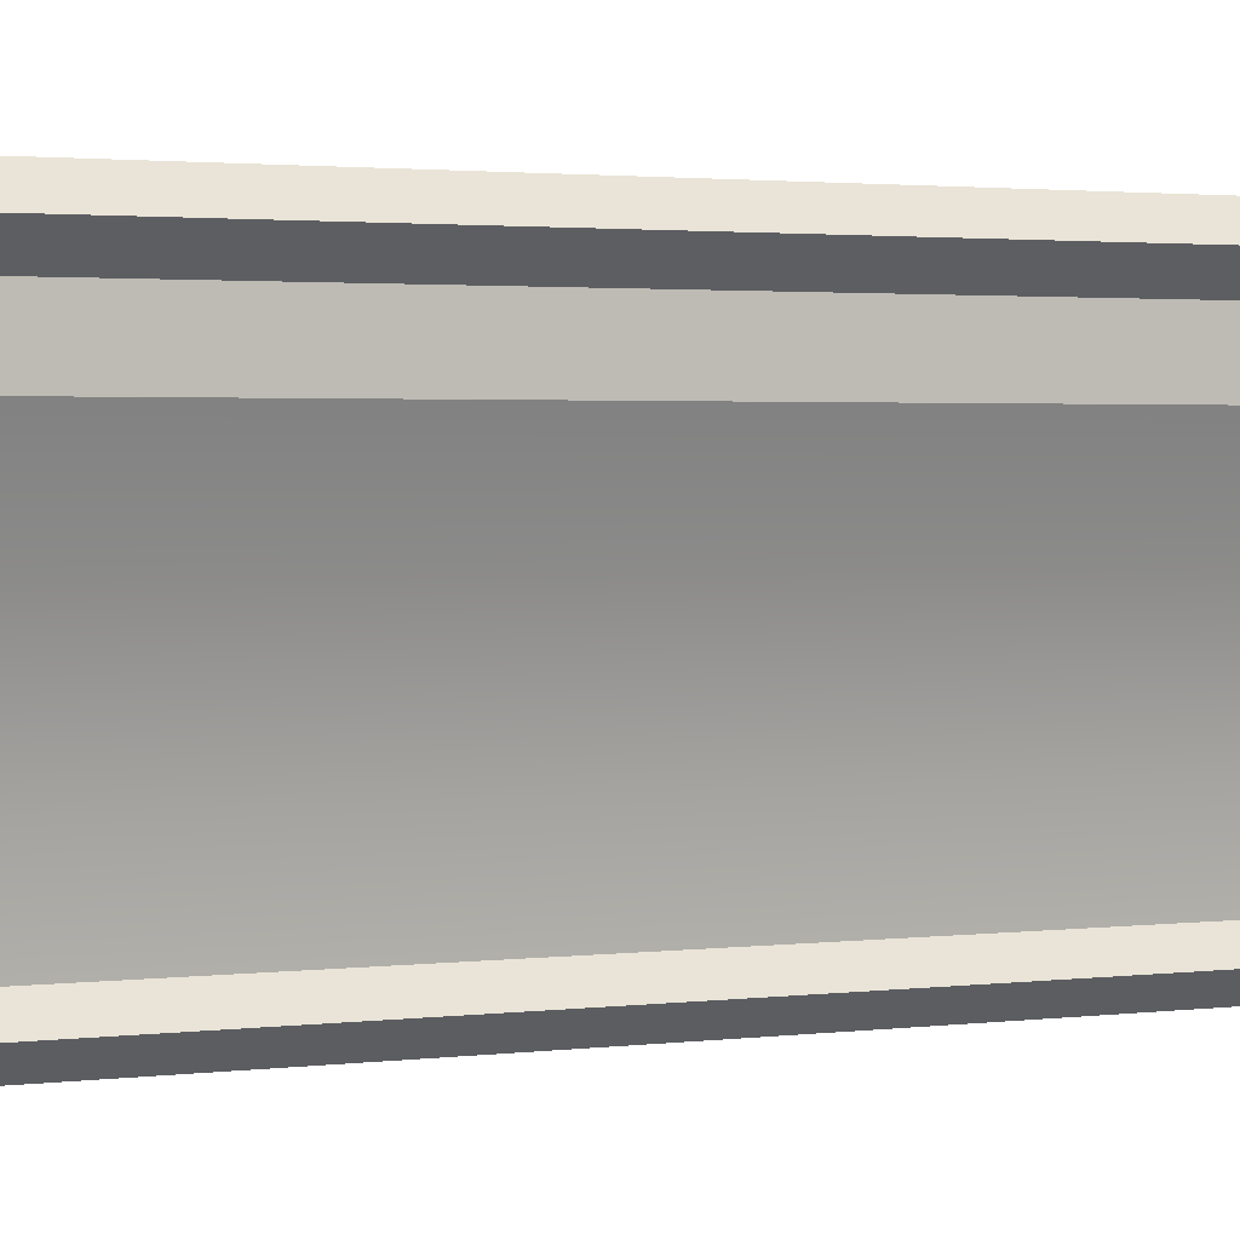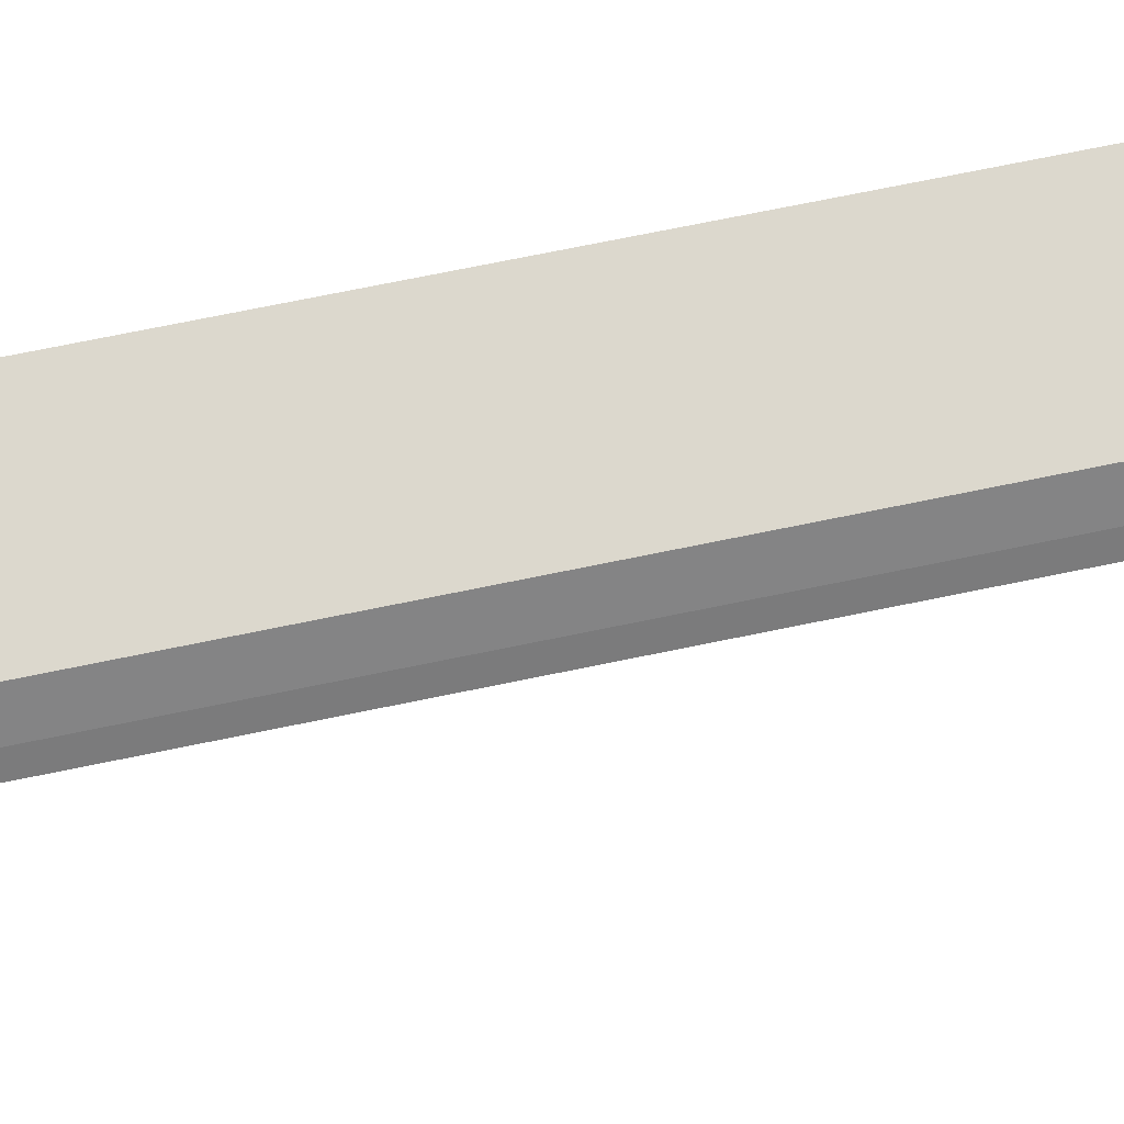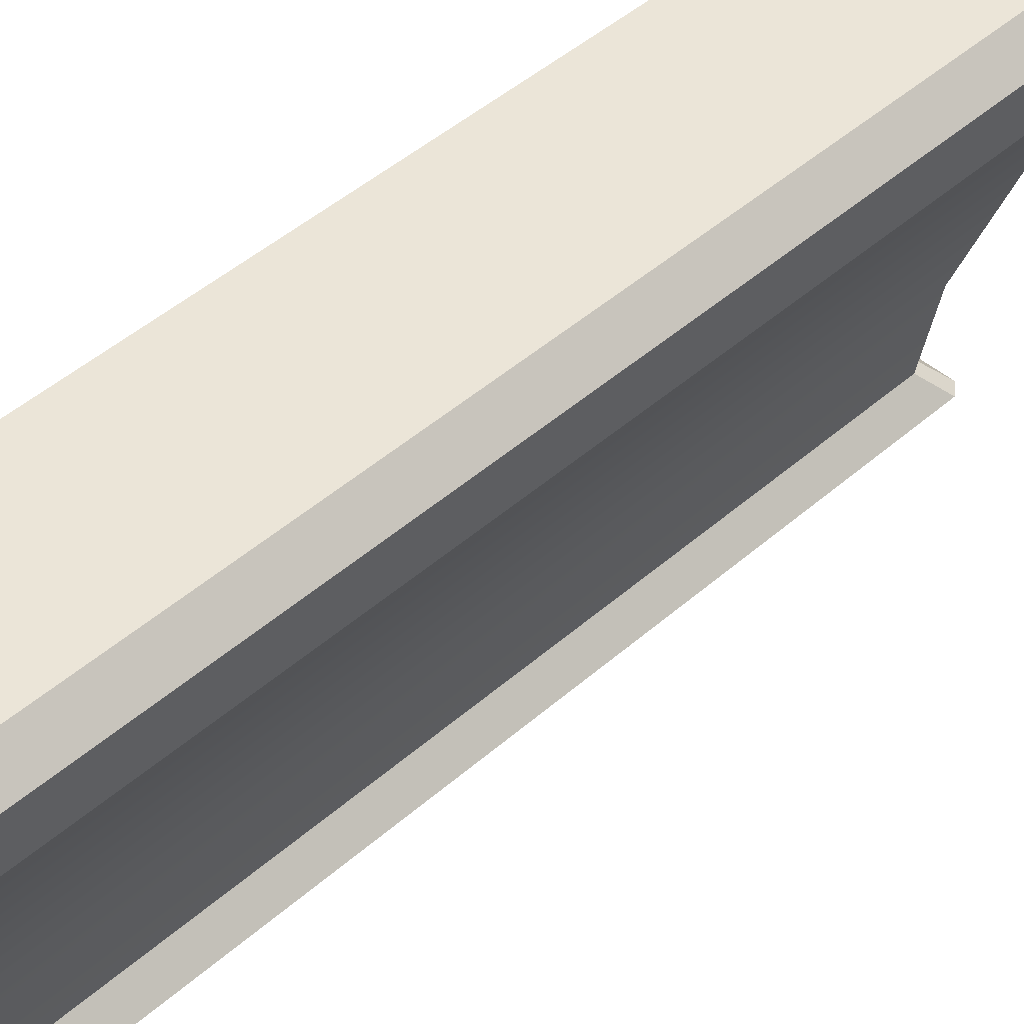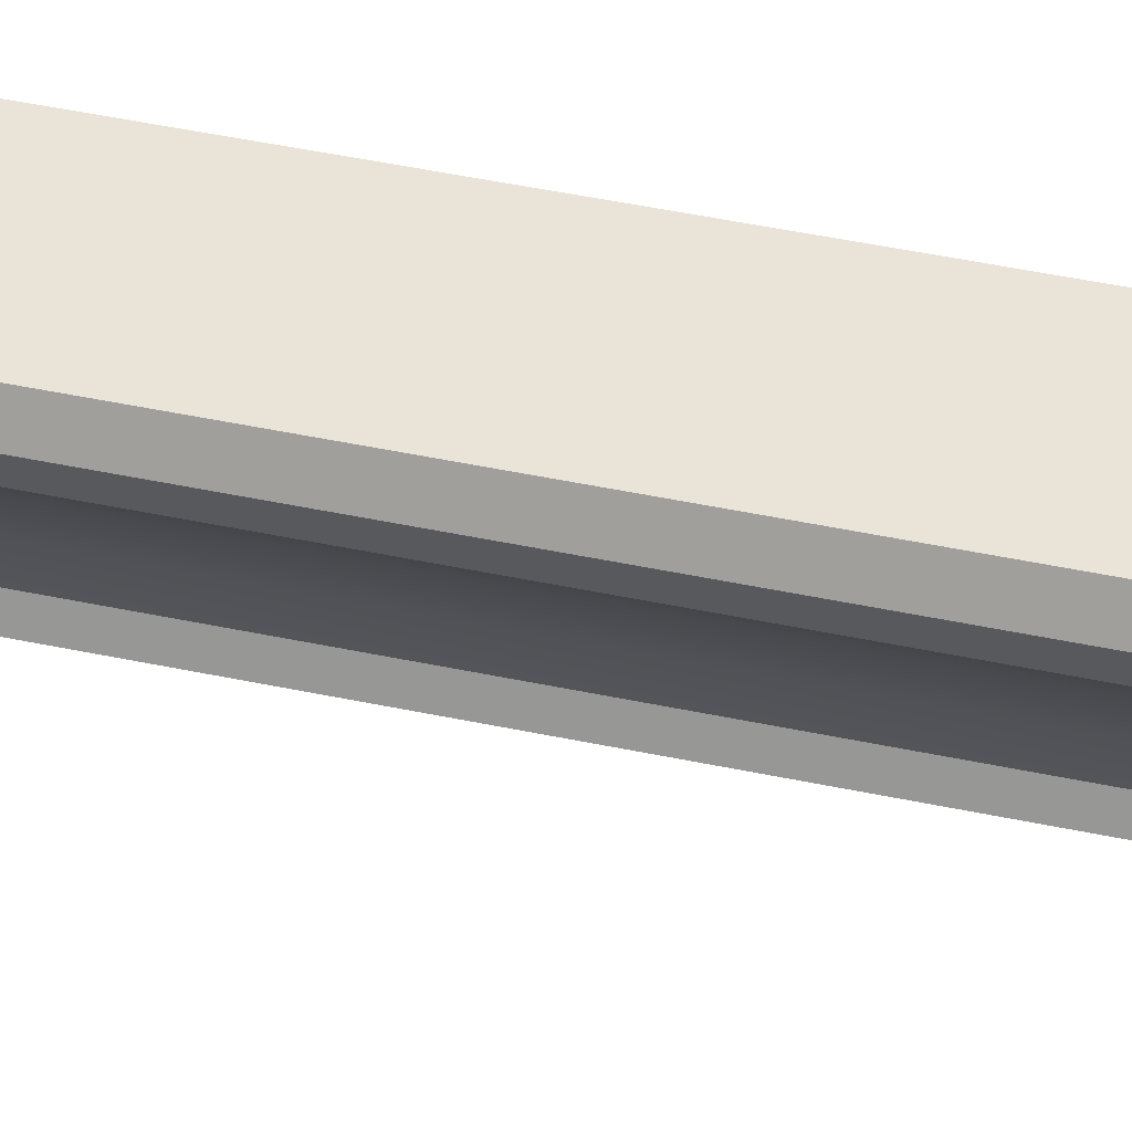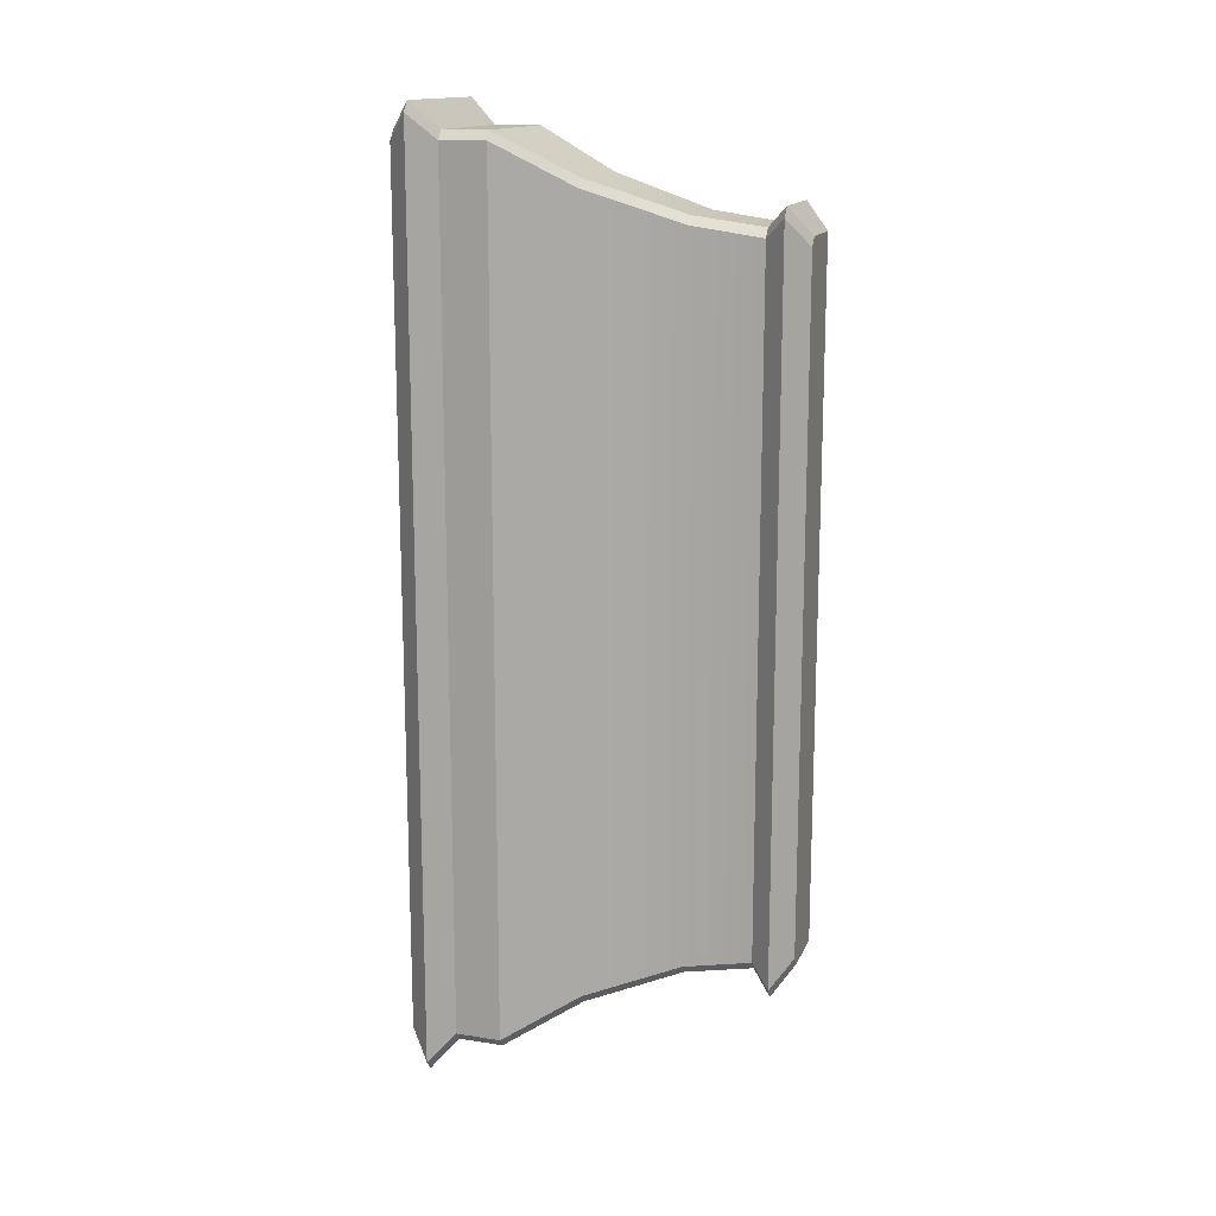
<metadata>
{"format":"obj","ext":"obj","renderer":"f3d","projection":"perspective","resolution":1024,"background":"white","views":[{"elev":1.9,"azim":-117.1,"up":"+Y"},{"elev":72.6,"azim":-101.6,"up":"+Y"},{"elev":45.6,"azim":-135.4,"up":"+Y"},{"elev":60.8,"azim":-78.6,"up":"+Y"},{"elev":14.9,"azim":-72.4,"up":"+Z"}]}
</metadata>
<code>
v  136.8 30.95 -12.65
v  136.7 31.6 -12.74
v  137.4 31.6 -12.74
v  137.4 30.95 -12.65
v  136.7 31.6 -5.869
v  136.7 31.6 -12.66
v  136.7 30.95 -12.56
v  136.7 30.95 -5.966
v  136.1 33.19 -5.164
v  136.1 33.63 -5.168
v  136.1 33.63 -13.36
v  136.1 33.19 -13.36
v  137.4 33.19 -5.081
v  137.4 33.63 -5.081
v  136.1 33.63 -5.081
v  136.1 33.19 -5.081
v  136.9 30.57 -12.58
v  136.6 30.76 -12.84
v  137.4 30.76 -12.84
v  137.4 30.57 -12.58
v  136.6 30.76 -5.783
v  136.6 30.76 -12.74
v  136.8 30.57 -12.49
v  136.8 30.57 -6.035
v  136.1 33.63 -13.45
v  135.9 33.84 -13.69
v  137.4 33.84 -13.69
v  137.4 33.63 -13.45
v  135.9 33.84 -4.934
v  135.9 33.84 -13.59
v  136.1 34.06 -13.45
v  137.4 34.06 -13.45
v  136.1 34.06 -5.177
v  136.1 34.06 -13.35
v  136.5 32.5 -13.05
v  136.1 33.19 -13.45
v  137.4 33.19 -13.45
v  137.4 32.5 -13.05
v  136.4 32.5 -12.97
v  136.4 32.5 -5.56
v  136.8 30.95 -5.879
v  136.7 31.6 -5.787
v  136.6 30.76 -5.686
v  136.9 30.57 -5.947
v  135.9 33.84 -4.838
v  136.1 34.06 -5.081
v  136.5 32.5 -5.475
v  137.4 34.06 -5.081
v  137.4 31.6 -5.787
v  137.4 30.95 -5.879
v  137.4 30.76 -5.686
v  137.4 30.57 -5.947
v  137.4 33.84 -4.838
v  137.4 32.5 -5.475
g sponza_99
f 1 2 3
f 1 3 4
f 5 6 7
f 5 7 8
f 9 10 11
f 9 11 12
f 13 14 15
f 13 15 16
f 17 18 19
f 17 19 20
f 21 22 23
f 21 23 24
f 1 4 19
f 1 19 18
f 8 7 22
f 8 22 21
f 25 26 27
f 25 27 28
f 29 30 11
f 29 11 10
f 31 32 27
f 31 27 26
f 33 34 30
f 33 30 29
f 35 36 37
f 35 37 38
f 9 12 39
f 9 39 40
f 2 35 38
f 2 38 3
f 40 39 6
f 40 6 5
f 1 7 6
f 1 6 2
f 41 42 5
f 41 5 8
f 12 11 25
f 12 25 36
f 16 15 10
f 16 10 9
f 1 18 22
f 1 22 7
f 41 8 21
f 41 21 43
f 22 18 17
f 22 17 23
f 21 24 44
f 21 44 43
f 25 11 30
f 25 30 26
f 15 45 29
f 15 29 10
f 30 34 31
f 30 31 26
f 29 45 46
f 29 46 33
f 35 39 12
f 35 12 36
f 47 16 9
f 47 9 40
f 2 6 39
f 2 39 35
f 42 47 40
f 42 40 5
f 32 31 34
f 32 34 46
f 34 33 46
f 48 32 46
f 49 42 41
f 49 41 50
f 37 36 25
f 37 25 28
f 51 43 44
f 51 44 52
f 51 50 41
f 51 41 43
f 53 45 15
f 53 15 14
f 53 48 46
f 53 46 45
f 13 16 47
f 13 47 54
f 54 47 42
f 54 42 49
f 52 44 17
f 52 17 20
f 23 17 44
f 23 44 24

</code>
